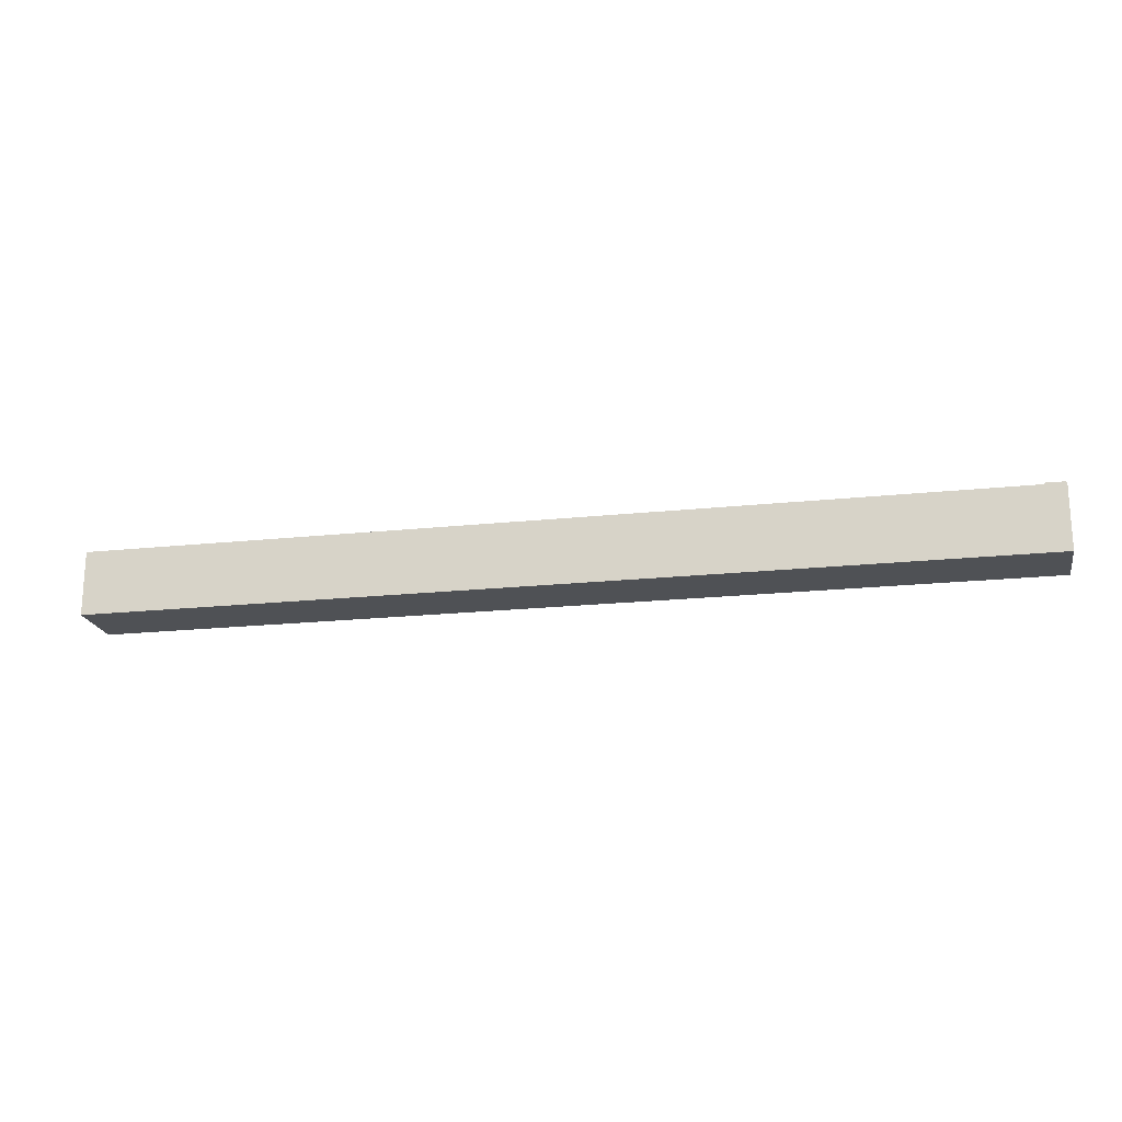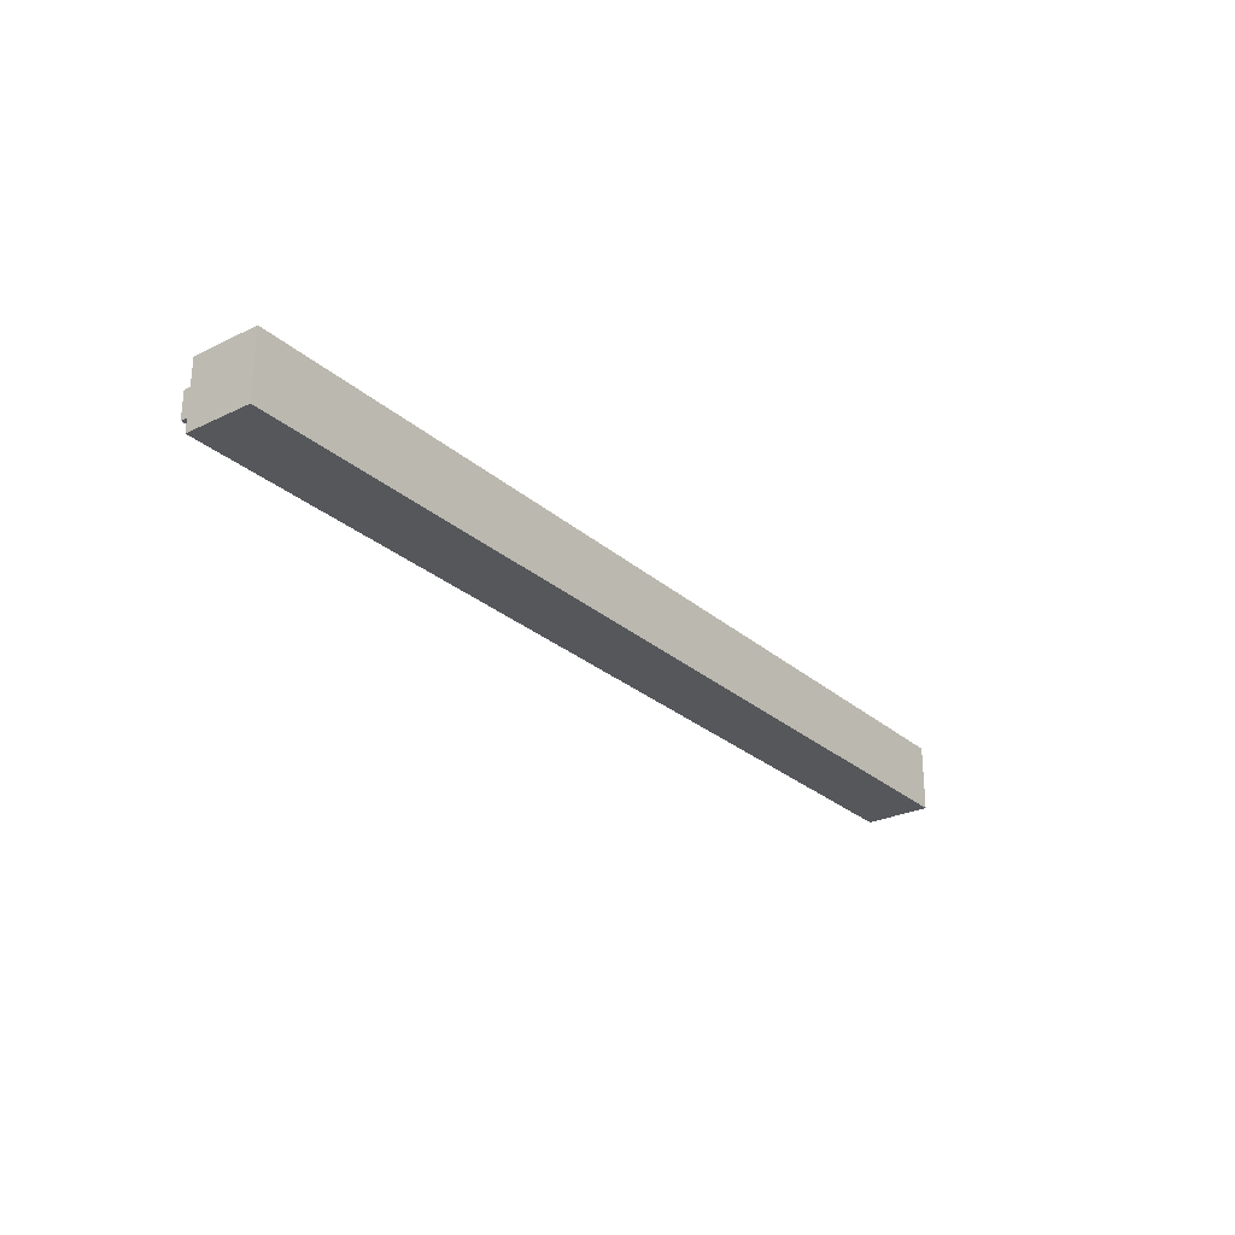
<metadata>
{"format":"obj","ext":"obj","renderer":"f3d","projection":"perspective","resolution":1024,"background":"white","views":[{"elev":-19.7,"azim":11.2,"up":"+Z"},{"elev":-26.9,"azim":126.9,"up":"+Y"}]}
</metadata>
<code>
o
v -7 12.4 -9.6
v -7 12.4 -10.6
v -7 12.1 -10.2
v -7 12.1 -10.3
v -7 12 -9.5
v -7 12 -9.6
v -7 12 -10.3
v -7 12 -10.6
v -7 11.6 -9.5
v -7 11.6 -9.6
v -7 11.5 -9.6
v -7 11.5 -9.8
v -7 11.5 -10
v -7 11.5 -10.2
v -7 11.5 -10.6
v -7 11.4 -9.6
v -7 11.4 -9.8
v -7 11.4 -10
v -7 11.4 -10.2
v -7 11.4 -10.6
v -8.9 12.1 -9.5
v -8.9 12.1 -9.6
v -8.9 12 -9.5
v -8.9 12 -9.6
v -8.9 11.8 -9.5
v -8.9 11.8 -9.6
v -11.1 12.5 -9.8
v -11.1 12.5 -10.2
v -11.1 12.4 -9.8
v -11.1 12.4 -10.2
v -12.9 12.2 -9.5
v -12.9 12.2 -9.6
v -12.9 11.7 -9.5
v -12.9 11.7 -9.6
v -14.1 12.5 -9.9
v -14.1 12.5 -10.1
v -14.1 12.5 -10.2
v -14.1 12.4 -9.9
v -14.1 12.4 -10.1
v -14.1 12.4 -10.2
v -15.2 12.2 -9.5
v -15.2 12.2 -9.6
v -15.2 12 -9.5
v -15.2 12 -9.6
v -19.6 12.5 -9.8
v -19.6 12.5 -10
v -19.6 12.5 -10.3
v -19.6 12.4 -9.8
v -19.6 12.4 -10
v -19.6 12.4 -10.3
v -20.1 12 -9.5
v -20.1 12 -9.6
v -20.1 11.9 -9.5
v -20.1 11.9 -9.6
v -20.1 11.7 -9.5
v -20.1 11.7 -9.6
v -7.3 12 -9.5
v -7.3 12 -9.6
v -7.3 11.6 -9.5
v -7.3 11.6 -9.6
v -10.1 12.1 -9.5
v -10.1 12.1 -9.6
v -10.1 12 -9.5
v -10.1 12 -9.6
v -10.1 11.8 -9.5
v -10.1 11.8 -9.6
v -11.6 12.5 -9.8
v -11.6 12.5 -10.2
v -11.6 12.4 -9.8
v -11.6 12.4 -10
v -11.6 12.4 -10.2
v -13.4 12.2 -9.5
v -13.4 12.2 -9.6
v -13.4 12 -9.5
v -13.4 12 -9.6
v -13.4 11.7 -9.5
v -13.4 11.7 -9.6
v -15.5 12.5 -9.9
v -15.5 12.5 -10.1
v -15.5 12.5 -10.2
v -15.5 12.4 -9.9
v -15.5 12.4 -10.1
v -15.5 12.4 -10.2
v -17.6 12.2 -9.5
v -17.6 12.2 -9.6
v -17.6 12 -9.5
v -17.6 12 -9.6
v -20.2 12.5 -9.8
v -20.2 12.5 -10.3
v -20.2 12.4 -9.8
v -20.2 12.4 -10.3
v -20.5 12 -9.5
v -20.5 12 -9.6
v -20.5 11.7 -9.5
v -20.5 11.7 -9.6
v -21.4 12.4 -9.6
v -21.4 12.4 -10.6
v -21.4 11.4 -9.6
v -21.4 11.4 -10.6
v -7 12 -9.5
v -7 11.6 -9.5
v -7.3 12 -9.5
v -7.3 11.6 -9.5
v -8.9 12.1 -9.5
v -8.9 12 -9.5
v -8.9 11.8 -9.5
v -10.1 12.1 -9.5
v -10.1 12 -9.5
v -10.1 11.8 -9.5
v -12.9 12.2 -9.5
v -12.9 11.7 -9.5
v -13.1 12 -9.5
v -13.1 11.7 -9.5
v -13.4 12.2 -9.5
v -13.4 12 -9.5
v -13.4 11.7 -9.5
v -15.2 12.2 -9.5
v -15.2 12 -9.5
v -16.2 12.2 -9.5
v -16.2 12 -9.5
v -16.9 12.2 -9.5
v -16.9 12 -9.5
v -17.6 12.2 -9.5
v -17.6 12 -9.5
v -20.1 12 -9.5
v -20.1 11.9 -9.5
v -20.1 11.7 -9.5
v -20.3 11.9 -9.5
v -20.3 11.7 -9.5
v -20.5 12 -9.5
v -20.5 11.7 -9.5
v -7 12.4 -9.6
v -7 12 -9.6
v -7 11.6 -9.6
v -7 11.5 -9.6
v -7 11.4 -9.6
v -7.3 12 -9.6
v -7.3 11.6 -9.6
v -7.6 12.4 -9.6
v -7.6 12 -9.6
v -7.6 11.7 -9.6
v -7.6 11.5 -9.6
v -7.8 11.5 -9.6
v -7.8 11.4 -9.6
v -7.9 12.3 -9.6
v -7.9 12.1 -9.6
v -7.9 12 -9.6
v -7.9 11.7 -9.6
v -8.1 12 -9.6
v -8.1 11.8 -9.6
v -8.1 11.5 -9.6
v -8.1 11.4 -9.6
v -8.2 12.3 -9.6
v -8.2 12.1 -9.6
v -8.3 12.2 -9.6
v -8.3 12 -9.6
v -8.3 11.7 -9.6
v -8.3 11.6 -9.6
v -8.4 12.3 -9.6
v -8.4 12.2 -9.6
v -8.4 11.9 -9.6
v -8.4 11.8 -9.6
v -8.5 12.1 -9.6
v -8.5 11.9 -9.6
v -8.6 12.1 -9.6
v -8.6 12 -9.6
v -8.6 11.8 -9.6
v -8.6 11.7 -9.6
v -8.9 12.1 -9.6
v -8.9 12 -9.6
v -8.9 11.8 -9.6
v -9.1 12.3 -9.6
v -9.1 12.1 -9.6
v -9.3 12.4 -9.6
v -9.3 12.1 -9.6
v -9.4 11.6 -9.6
v -9.4 11.4 -9.6
v -9.7 12.4 -9.6
v -9.7 12.3 -9.6
v -10.1 12.1 -9.6
v -10.1 12 -9.6
v -10.1 11.8 -9.6
v -10.4 12 -9.6
v -10.4 11.8 -9.6
v -10.7 11.5 -9.6
v -10.7 11.4 -9.6
v -10.8 12.2 -9.6
v -10.8 11.9 -9.6
v -10.9 11.9 -9.6
v -10.9 11.5 -9.6
v -11 12.4 -9.6
v -11 12.3 -9.6
v -11.7 11.9 -9.6
v -11.7 11.5 -9.6
v -11.8 11.9 -9.6
v -11.8 11.7 -9.6
v -11.8 11.5 -9.6
v -11.8 11.4 -9.6
v -12 12.2 -9.6
v -12 12 -9.6
v -12.7 12 -9.6
v -12.7 11.7 -9.6
v -12.9 12.2 -9.6
v -12.9 11.7 -9.6
v -13.1 11.7 -9.6
v -13.3 11.7 -9.6
v -13.3 11.5 -9.6
v -13.4 12.2 -9.6
v -13.4 12 -9.6
v -13.4 11.7 -9.6
v -13.7 11.9 -9.6
v -13.7 11.7 -9.6
v -14 11.7 -9.6
v -14 11.5 -9.6
v -14.5 11.9 -9.6
v -14.5 11.7 -9.6
v -15.2 12.2 -9.6
v -15.2 12 -9.6
v -16.2 12.2 -9.6
v -16.2 12 -9.6
v -16.2 11.8 -9.6
v -16.5 11.8 -9.6
v -16.5 11.5 -9.6
v -16.9 12.2 -9.6
v -16.9 12 -9.6
v -16.9 11.9 -9.6
v -17.1 11.9 -9.6
v -17.1 11.7 -9.6
v -17.6 12.2 -9.6
v -17.6 12 -9.6
v -18.1 11.7 -9.6
v -18.1 11.5 -9.6
v -19.1 11.8 -9.6
v -19.1 11.5 -9.6
v -19.9 11.9 -9.6
v -19.9 11.8 -9.6
v -20.1 12 -9.6
v -20.1 11.9 -9.6
v -20.1 11.7 -9.6
v -20.3 11.7 -9.6
v -20.3 11.5 -9.6
v -20.5 12 -9.6
v -20.5 11.7 -9.6
v -21.4 12.4 -9.6
v -21.4 11.4 -9.6
v -11.1 12.5 -9.8
v -11.1 12.4 -9.8
v -11.6 12.5 -9.8
v -11.6 12.4 -9.8
v -19.6 12.5 -9.8
v -19.6 12.4 -9.8
v -20.2 12.5 -9.8
v -20.2 12.4 -9.8
v -14.1 12.5 -9.9
v -14.1 12.4 -9.9
v -15.5 12.5 -9.9
v -15.5 12.4 -9.9
v -11.1 12.5 -10.2
v -11.1 12.4 -10.2
v -11.6 12.5 -10.2
v -11.6 12.4 -10.2
v -14.1 12.5 -10.2
v -14.1 12.4 -10.2
v -15.5 12.5 -10.2
v -15.5 12.4 -10.2
v -19.6 12.5 -10.3
v -19.6 12.4 -10.3
v -19.9 12.5 -10.3
v -19.9 12.4 -10.3
v -20.2 12.5 -10.3
v -20.2 12.4 -10.3
v -7 12.4 -10.6
v -7 12 -10.6
v -7 11.5 -10.6
v -7 11.4 -10.6
v -7.8 11.5 -10.6
v -7.8 11.4 -10.6
v -8.4 12.4 -10.6
v -8.4 12.3 -10.6
v -8.4 12 -10.6
v -8.8 12.4 -10.6
v -8.8 12.3 -10.6
v -9.2 12.4 -10.6
v -9.2 12.3 -10.6
v -9.5 12.4 -10.6
v -9.5 12.3 -10.6
v -9.7 12.4 -10.6
v -9.7 12.3 -10.6
v -10.1 11.5 -10.6
v -10.1 11.4 -10.6
v -12.4 12.4 -10.6
v -12.4 12.3 -10.6
v -13 12.4 -10.6
v -13 12.3 -10.6
v -13.9 12.4 -10.6
v -13.9 12.3 -10.6
v -21.4 12.4 -10.6
v -21.4 11.4 -10.6
v -11.1 12.5 -9.8
v -11.6 12.5 -9.8
v -19.6 12.5 -9.8
v -20.2 12.5 -9.8
v -14.1 12.5 -9.9
v -15.5 12.5 -9.9
v -19.6 12.5 -10
v -19.9 12.5 -10
v -14.1 12.5 -10.1
v -15.5 12.5 -10.1
v -11.1 12.5 -10.2
v -11.6 12.5 -10.2
v -14.1 12.5 -10.2
v -15.5 12.5 -10.2
v -19.6 12.5 -10.3
v -19.9 12.5 -10.3
v -20.2 12.5 -10.3
v -7 12.4 -9.6
v -7.6 12.4 -9.6
v -9.3 12.4 -9.6
v -9.7 12.4 -9.6
v -11 12.4 -9.6
v -21.4 12.4 -9.6
v -7.6 12.4 -9.7
v -8 12.4 -9.7
v -8.2 12.4 -9.7
v -8.6 12.4 -9.7
v -9 12.4 -9.7
v -9.3 12.4 -9.7
v -9.7 12.4 -9.7
v -11 12.4 -9.7
v -11.1 12.4 -9.8
v -11.6 12.4 -9.8
v -15.6 12.4 -9.8
v -16.3 12.4 -9.8
v -19.6 12.4 -9.8
v -20.2 12.4 -9.8
v -8.2 12.4 -9.9
v -8.6 12.4 -9.9
v -8.8 12.4 -9.9
v -9 12.4 -9.9
v -14.1 12.4 -9.9
v -15.5 12.4 -9.9
v -9.8 12.4 -10
v -10.6 12.4 -10
v -11.6 12.4 -10
v -12.8 12.4 -10
v -18.7 12.4 -10
v -19.6 12.4 -10
v -8.8 12.4 -10.1
v -9.8 12.4 -10.1
v -10.6 12.4 -10.1
v -10.8 12.4 -10.1
v -14.1 12.4 -10.1
v -15.5 12.4 -10.1
v -15.6 12.4 -10.1
v -16.3 12.4 -10.1
v -11.1 12.4 -10.2
v -11.6 12.4 -10.2
v -14.1 12.4 -10.2
v -15.5 12.4 -10.2
v -8 12.4 -10.3
v -8.4 12.4 -10.3
v -10.8 12.4 -10.3
v -11.4 12.4 -10.3
v -11.6 12.4 -10.3
v -12.8 12.4 -10.3
v -18.7 12.4 -10.3
v -19.6 12.4 -10.3
v -19.9 12.4 -10.3
v -20.2 12.4 -10.3
v -8.8 12.4 -10.4
v -9.2 12.4 -10.4
v -9.5 12.4 -10.4
v -9.7 12.4 -10.4
v -11.4 12.4 -10.4
v -12.4 12.4 -10.4
v -13 12.4 -10.4
v -13.9 12.4 -10.4
v -7 12.4 -10.6
v -8.4 12.4 -10.6
v -8.8 12.4 -10.6
v -9.2 12.4 -10.6
v -9.5 12.4 -10.6
v -9.7 12.4 -10.6
v -12.4 12.4 -10.6
v -13 12.4 -10.6
v -13.9 12.4 -10.6
v -21.4 12.4 -10.6
v -12.9 12.2 -9.5
v -13.4 12.2 -9.5
v -15.2 12.2 -9.5
v -16.2 12.2 -9.5
v -16.9 12.2 -9.5
v -17.6 12.2 -9.5
v -12.9 12.2 -9.6
v -13.4 12.2 -9.6
v -15.2 12.2 -9.6
v -16.2 12.2 -9.6
v -16.9 12.2 -9.6
v -17.6 12.2 -9.6
v -8.9 12.1 -9.5
v -10.1 12.1 -9.5
v -8.9 12.1 -9.6
v -9.1 12.1 -9.6
v -9.3 12.1 -9.6
v -10.1 12.1 -9.6
v -7 12 -9.5
v -7.3 12 -9.5
v -20.1 12 -9.5
v -20.5 12 -9.5
v -7 12 -9.6
v -7.3 12 -9.6
v -20.1 12 -9.6
v -20.5 12 -9.6
v -15.2 12 -9.5
v -16.2 12 -9.5
v -16.9 12 -9.5
v -17.6 12 -9.5
v -15.2 12 -9.6
v -16.2 12 -9.6
v -16.9 12 -9.6
v -17.6 12 -9.6
v -8.9 11.8 -9.5
v -10.1 11.8 -9.5
v -8.9 11.8 -9.6
v -10.1 11.8 -9.6
v -12.9 11.7 -9.5
v -13.1 11.7 -9.5
v -13.4 11.7 -9.5
v -20.1 11.7 -9.5
v -20.3 11.7 -9.5
v -20.5 11.7 -9.5
v -12.9 11.7 -9.6
v -13.1 11.7 -9.6
v -13.3 11.7 -9.6
v -13.4 11.7 -9.6
v -20.1 11.7 -9.6
v -20.3 11.7 -9.6
v -20.5 11.7 -9.6
v -7 11.6 -9.5
v -7.3 11.6 -9.5
v -7 11.6 -9.6
v -7.3 11.6 -9.6
v -7 11.4 -9.6
v -7.8 11.4 -9.6
v -8.1 11.4 -9.6
v -9.4 11.4 -9.6
v -10.7 11.4 -9.6
v -11.8 11.4 -9.6
v -21.4 11.4 -9.6
v -8.5 11.4 -9.7
v -9.4 11.4 -9.7
v -7 11.4 -9.8
v -7.7 11.4 -9.8
v -7.8 11.4 -9.9
v -8.1 11.4 -9.9
v -8.5 11.4 -9.9
v -9.3 11.4 -9.9
v -10.7 11.4 -9.9
v -11.8 11.4 -9.9
v -7 11.4 -10
v -7.7 11.4 -10
v -9.6 11.4 -10
v -10.5 11.4 -10
v -8.3 11.4 -10.1
v -9.3 11.4 -10.1
v -7 11.4 -10.2
v -7.8 11.4 -10.2
v -9.6 11.4 -10.2
v -10.5 11.4 -10.2
v -8.3 11.4 -10.3
v -9.1 11.4 -10.3
v -9.2 11.4 -10.4
v -10.1 11.4 -10.4
v -9.1 11.4 -10.5
v -9.2 11.4 -10.5
v -7 11.4 -10.6
v -7.8 11.4 -10.6
v -10.1 11.4 -10.6
v -21.4 11.4 -10.6
f 3 2 1
f 4 2 3
f 6 3 1
f 7 2 4
f 7 4 3
f 8 2 7
f 9 6 5
f 10 3 6
f 10 6 9
f 11 3 10
f 12 3 11
f 13 3 12
f 14 7 3
f 14 3 13
f 14 8 7
f 15 8 14
f 16 12 11
f 17 13 12
f 17 12 16
f 18 14 13
f 18 13 17
f 19 15 14
f 19 14 18
f 20 15 19
f 23 22 21
f 24 22 23
f 25 24 23
f 26 24 25
f 29 28 27
f 30 28 29
f 33 32 31
f 34 32 33
f 38 36 35
f 39 37 36
f 39 36 38
f 40 37 39
f 43 42 41
f 44 42 43
f 48 46 45
f 49 47 46
f 49 46 48
f 50 47 49
f 53 52 51
f 54 52 53
f 55 54 53
f 56 54 55
f 57 58 59
f 59 58 60
f 61 62 63
f 63 62 64
f 63 64 65
f 65 64 66
f 67 68 69
f 69 68 70
f 70 68 71
f 72 73 74
f 74 73 75
f 74 75 76
f 76 75 77
f 78 79 81
f 79 80 82
f 81 79 82
f 82 80 83
f 84 85 86
f 86 85 87
f 88 89 90
f 90 89 91
f 92 93 94
f 94 93 95
f 96 97 98
f 98 97 99
f 102 101 100
f 103 101 102
f 107 105 104
f 108 106 105
f 108 105 107
f 109 106 108
f 112 111 110
f 113 111 112
f 114 112 110
f 115 113 112
f 115 112 114
f 116 113 115
f 119 118 117
f 120 118 119
f 121 120 119
f 122 120 121
f 123 122 121
f 124 122 123
f 128 126 125
f 128 127 126
f 129 127 128
f 130 128 125
f 130 129 128
f 131 129 130
f 137 133 132
f 138 135 134
f 139 137 132
f 139 138 137
f 140 138 139
f 141 138 140
f 142 136 135
f 142 138 141
f 142 135 138
f 143 142 141
f 143 136 142
f 144 136 143
f 145 140 139
f 146 140 145
f 147 141 140
f 147 140 146
f 148 143 141
f 148 141 147
f 149 147 146
f 149 148 147
f 150 148 149
f 151 143 148
f 151 148 150
f 151 144 143
f 152 144 151
f 153 146 145
f 153 145 139
f 154 149 146
f 154 146 153
f 155 154 153
f 156 150 149
f 156 154 155
f 156 149 154
f 157 152 151
f 157 151 150
f 158 152 157
f 159 155 153
f 159 153 139
f 160 156 155
f 160 155 159
f 161 150 156
f 161 156 160
f 162 157 150
f 162 150 161
f 163 160 159
f 163 161 160
f 164 162 161
f 164 161 163
f 165 163 159
f 165 164 163
f 166 164 165
f 167 157 162
f 167 164 166
f 167 162 164
f 168 158 157
f 168 157 167
f 169 166 165
f 169 165 159
f 170 167 166
f 170 166 169
f 171 168 167
f 171 167 170
f 172 169 159
f 172 159 139
f 173 169 172
f 174 172 139
f 174 173 172
f 175 173 174
f 176 152 158
f 176 168 171
f 176 158 168
f 177 152 176
f 178 175 174
f 179 175 178
f 180 175 179
f 182 176 171
f 182 177 176
f 183 181 180
f 183 182 181
f 184 177 182
f 184 182 183
f 185 184 183
f 185 177 184
f 186 177 185
f 187 183 180
f 187 180 179
f 187 185 183
f 188 185 187
f 189 188 187
f 189 185 188
f 190 186 185
f 190 185 189
f 191 179 178
f 192 187 179
f 192 179 191
f 193 189 187
f 193 190 189
f 194 186 190
f 194 190 193
f 195 193 187
f 195 194 193
f 196 194 195
f 197 186 194
f 197 194 196
f 198 186 197
f 199 187 192
f 199 196 195
f 199 192 191
f 199 195 187
f 200 196 199
f 201 200 199
f 201 196 200
f 202 198 197
f 202 196 201
f 202 197 196
f 203 201 199
f 203 199 191
f 203 202 201
f 204 198 202
f 204 202 203
f 205 198 204
f 206 198 205
f 207 198 206
f 208 203 191
f 210 207 206
f 211 209 208
f 211 210 209
f 212 207 210
f 212 210 211
f 213 212 211
f 213 207 212
f 214 198 207
f 214 207 213
f 215 213 211
f 215 211 208
f 216 214 213
f 216 213 215
f 217 215 208
f 217 208 191
f 217 216 215
f 218 216 217
f 219 217 191
f 220 216 218
f 221 216 220
f 222 221 220
f 222 216 221
f 223 198 214
f 223 216 222
f 223 214 216
f 224 219 191
f 225 222 220
f 225 223 222
f 226 223 225
f 227 226 225
f 227 223 226
f 228 223 227
f 229 224 191
f 230 227 225
f 230 228 227
f 231 223 228
f 231 230 229
f 231 228 230
f 232 198 223
f 232 223 231
f 233 231 229
f 233 232 231
f 234 198 232
f 234 232 233
f 235 233 229
f 236 234 233
f 236 233 235
f 237 235 229
f 238 236 235
f 238 235 237
f 239 234 236
f 239 236 238
f 240 234 239
f 241 198 234
f 241 234 240
f 242 237 229
f 243 241 240
f 244 229 191
f 244 243 242
f 244 242 229
f 245 241 243
f 245 243 244
f 245 198 241
f 248 247 246
f 249 247 248
f 252 251 250
f 253 251 252
f 256 255 254
f 257 255 256
f 258 259 260
f 260 259 261
f 262 263 264
f 264 263 265
f 266 267 268
f 268 267 269
f 268 269 270
f 270 269 271
f 273 274 276
f 274 275 276
f 276 275 277
f 272 273 278
f 278 273 279
f 273 276 280
f 279 273 280
f 278 279 281
f 279 280 282
f 281 279 282
f 281 282 283
f 282 280 284
f 283 282 284
f 283 284 285
f 284 280 286
f 285 284 286
f 285 286 287
f 286 280 288
f 287 286 288
f 280 276 289
f 288 280 289
f 276 277 289
f 289 277 290
f 287 288 291
f 288 289 292
f 291 288 292
f 289 290 292
f 291 292 293
f 292 290 294
f 293 292 294
f 293 294 295
f 294 290 296
f 295 294 296
f 295 296 297
f 296 290 298
f 297 296 298
f 305 302 301
f 306 302 305
f 307 304 303
f 308 304 307
f 309 300 299
f 310 300 309
f 311 308 307
f 312 308 311
f 313 306 305
f 314 302 306
f 314 306 313
f 315 302 314
f 322 317 316
f 322 318 317
f 323 318 322
f 324 318 323
f 325 318 324
f 326 318 325
f 327 319 318
f 327 318 326
f 328 320 319
f 328 319 327
f 329 321 320
f 329 320 328
f 330 328 327
f 330 321 329
f 330 329 328
f 330 327 326
f 331 321 330
f 332 321 331
f 333 321 332
f 334 321 333
f 335 321 334
f 336 325 324
f 336 324 323
f 337 326 325
f 337 325 336
f 338 326 337
f 339 330 326
f 339 326 338
f 340 332 331
f 341 332 340
f 342 330 339
f 342 339 338
f 343 330 342
f 344 340 331
f 345 340 344
f 346 334 333
f 347 334 346
f 348 338 337
f 348 337 336
f 348 342 338
f 349 343 342
f 349 342 348
f 350 330 343
f 350 343 349
f 351 330 350
f 352 340 345
f 353 332 341
f 354 333 332
f 354 332 353
f 355 346 333
f 355 333 354
f 356 330 351
f 357 345 344
f 358 352 345
f 359 354 353
f 359 355 354
f 360 336 323
f 360 323 322
f 360 349 348
f 360 348 336
f 360 350 349
f 360 351 350
f 361 351 360
f 362 357 356
f 362 351 361
f 362 356 351
f 363 357 362
f 364 345 357
f 364 357 363
f 365 359 358
f 365 345 364
f 365 358 345
f 366 346 355
f 366 359 365
f 366 355 359
f 366 347 346
f 367 347 366
f 369 321 335
f 370 363 362
f 370 362 361
f 371 363 370
f 372 363 371
f 373 363 372
f 374 368 367
f 374 363 373
f 374 365 364
f 374 364 363
f 374 369 368
f 374 367 366
f 374 366 365
f 375 369 374
f 376 369 375
f 377 369 376
f 378 322 316
f 378 361 360
f 378 360 322
f 379 370 361
f 379 361 378
f 380 371 370
f 380 370 379
f 381 372 371
f 381 371 380
f 382 373 372
f 382 372 381
f 383 374 373
f 383 373 382
f 383 375 374
f 384 376 375
f 384 375 383
f 385 377 376
f 385 376 384
f 386 369 377
f 386 377 385
f 387 321 369
f 387 369 386
f 394 389 388
f 395 389 394
f 396 391 390
f 397 392 391
f 397 391 396
f 398 393 392
f 398 392 397
f 399 393 398
f 402 401 400
f 403 401 402
f 404 401 403
f 405 401 404
f 410 407 406
f 411 407 410
f 412 409 408
f 413 409 412
f 414 415 418
f 415 416 419
f 418 415 419
f 416 417 420
f 419 416 420
f 420 417 421
f 422 423 424
f 424 423 425
f 426 427 432
f 427 428 433
f 432 427 433
f 433 428 434
f 434 428 435
f 429 430 436
f 430 431 437
f 436 430 437
f 437 431 438
f 439 440 441
f 441 440 442
f 445 446 450
f 446 447 451
f 450 446 451
f 443 444 452
f 452 444 453
f 444 445 454
f 453 444 454
f 445 450 455
f 454 445 455
f 450 451 456
f 455 450 456
f 456 451 457
f 451 447 458
f 457 451 458
f 447 448 458
f 448 449 459
f 458 448 459
f 452 453 460
f 456 457 461
f 460 453 461
f 453 454 461
f 455 456 461
f 454 455 461
f 457 458 462
f 458 459 462
f 462 459 463
f 461 457 464
f 460 461 464
f 457 462 465
f 464 457 465
f 460 464 466
f 466 464 467
f 462 463 468
f 465 462 468
f 464 465 468
f 463 459 469
f 468 463 469
f 464 468 470
f 467 464 470
f 468 469 470
f 470 469 471
f 471 469 472
f 472 469 473
f 470 471 474
f 471 472 474
f 472 473 475
f 474 472 475
f 466 467 476
f 467 470 477
f 476 467 477
f 470 474 477
f 474 475 477
f 475 473 478
f 477 475 478
f 473 469 478
f 459 449 479
f 478 469 479
f 469 459 479

</code>
